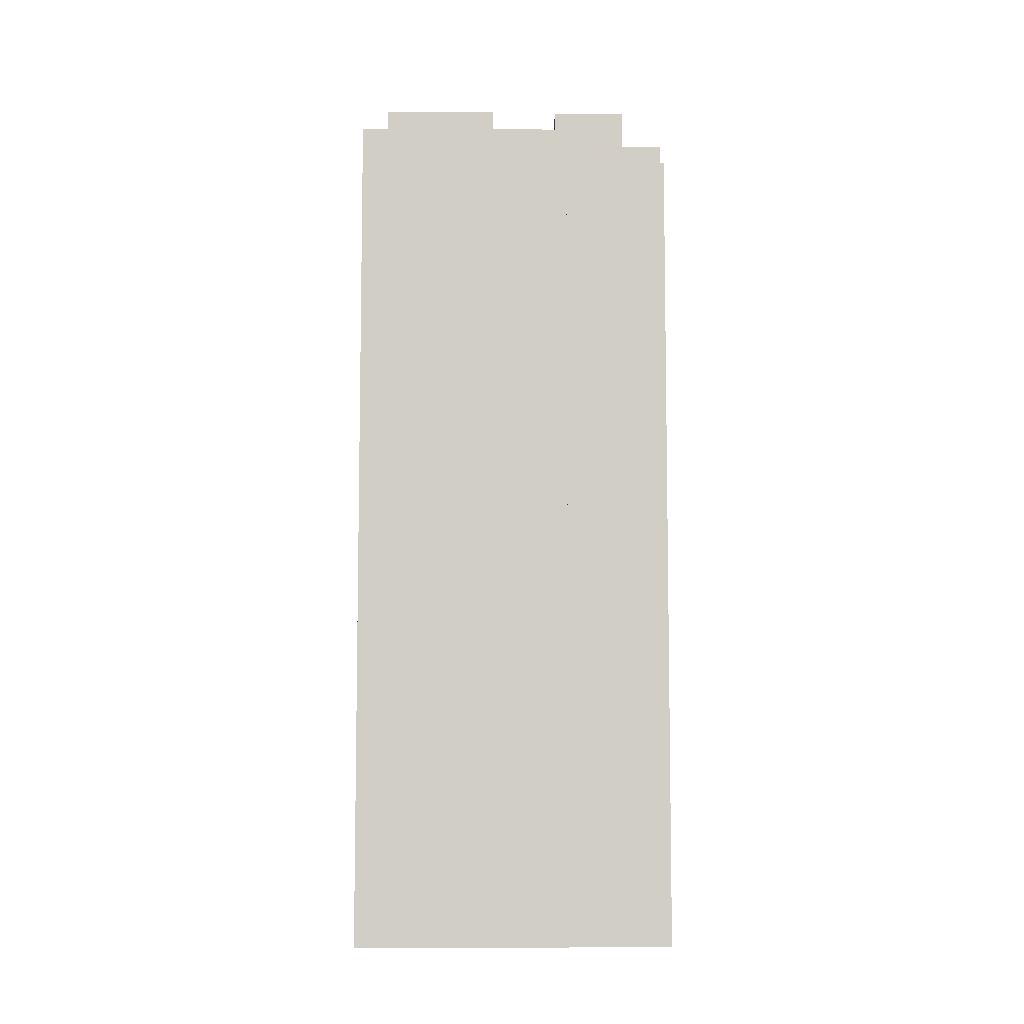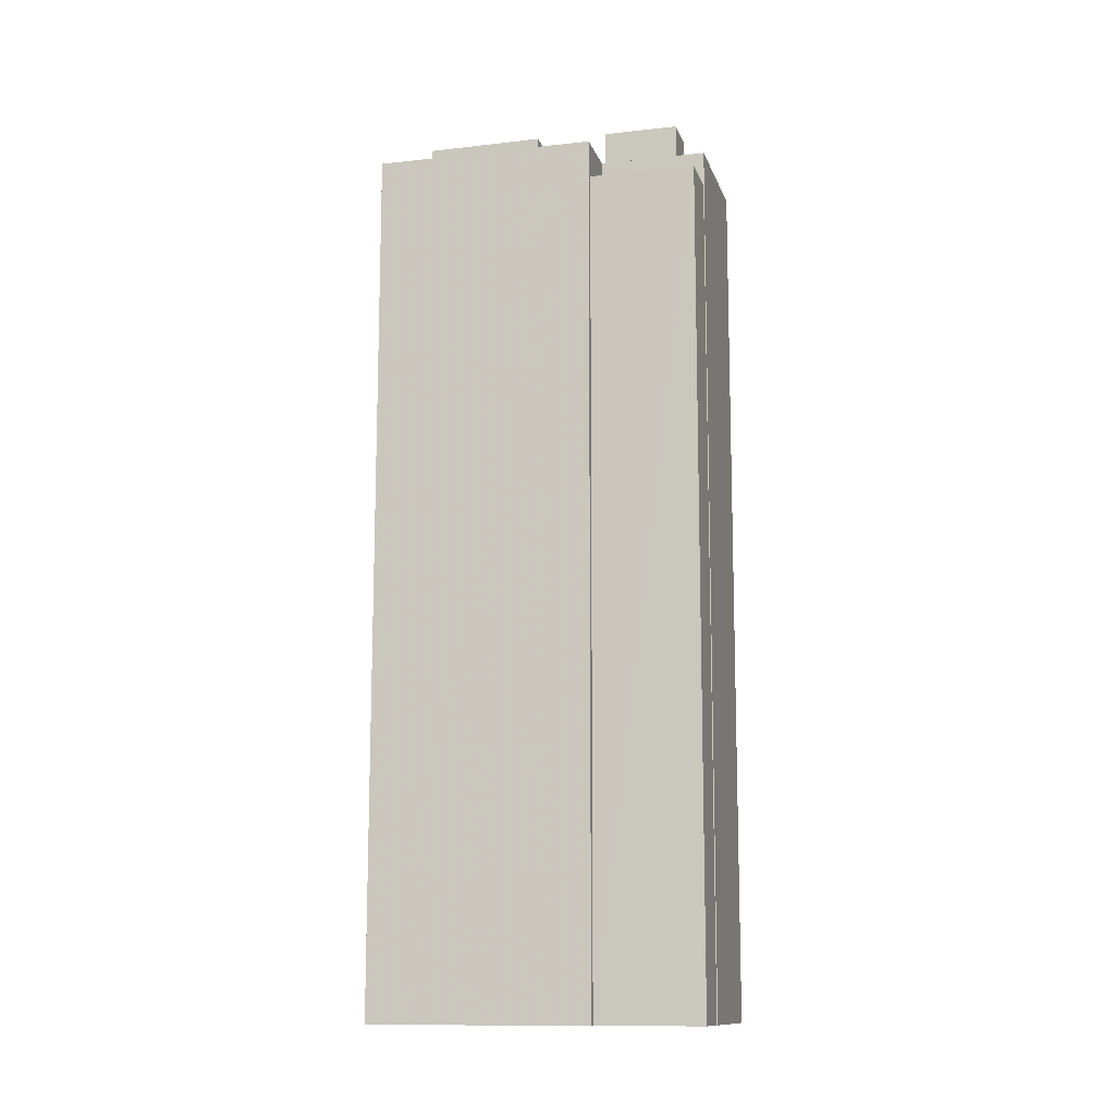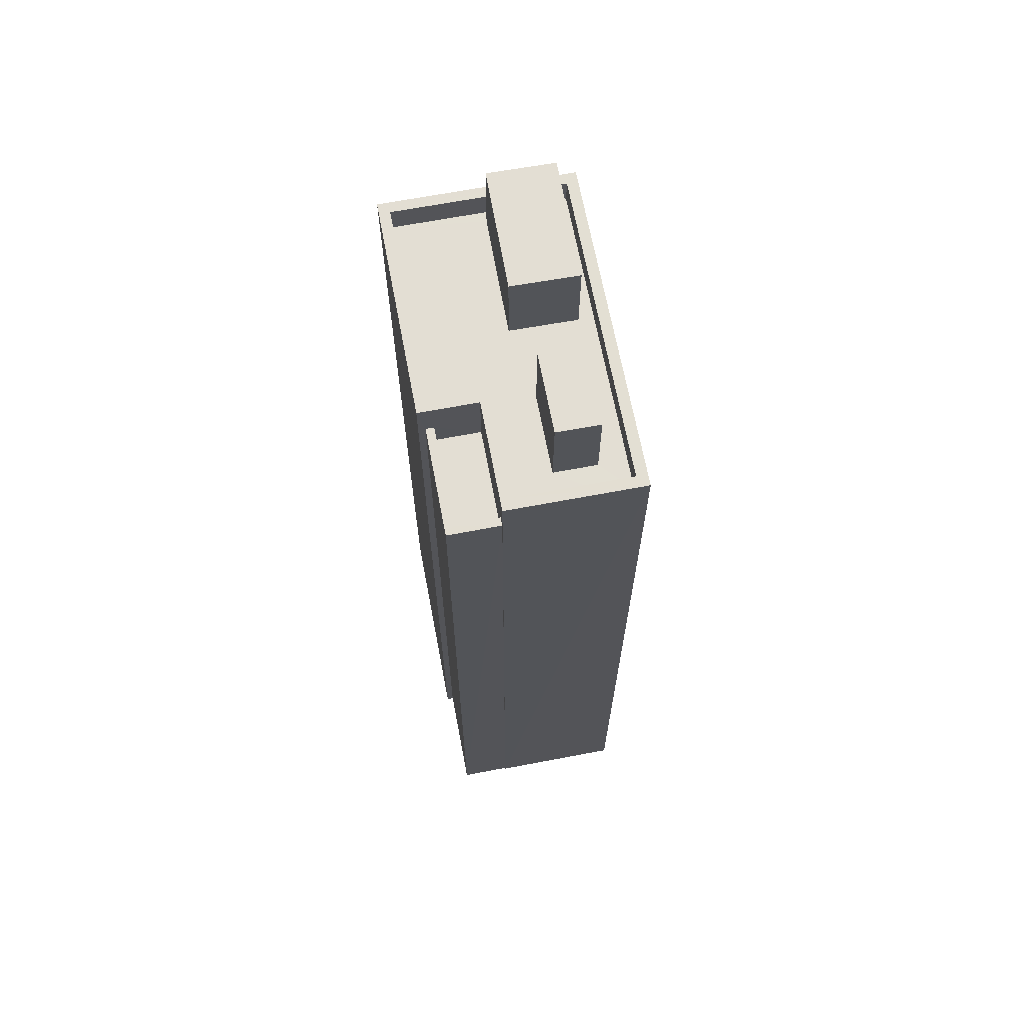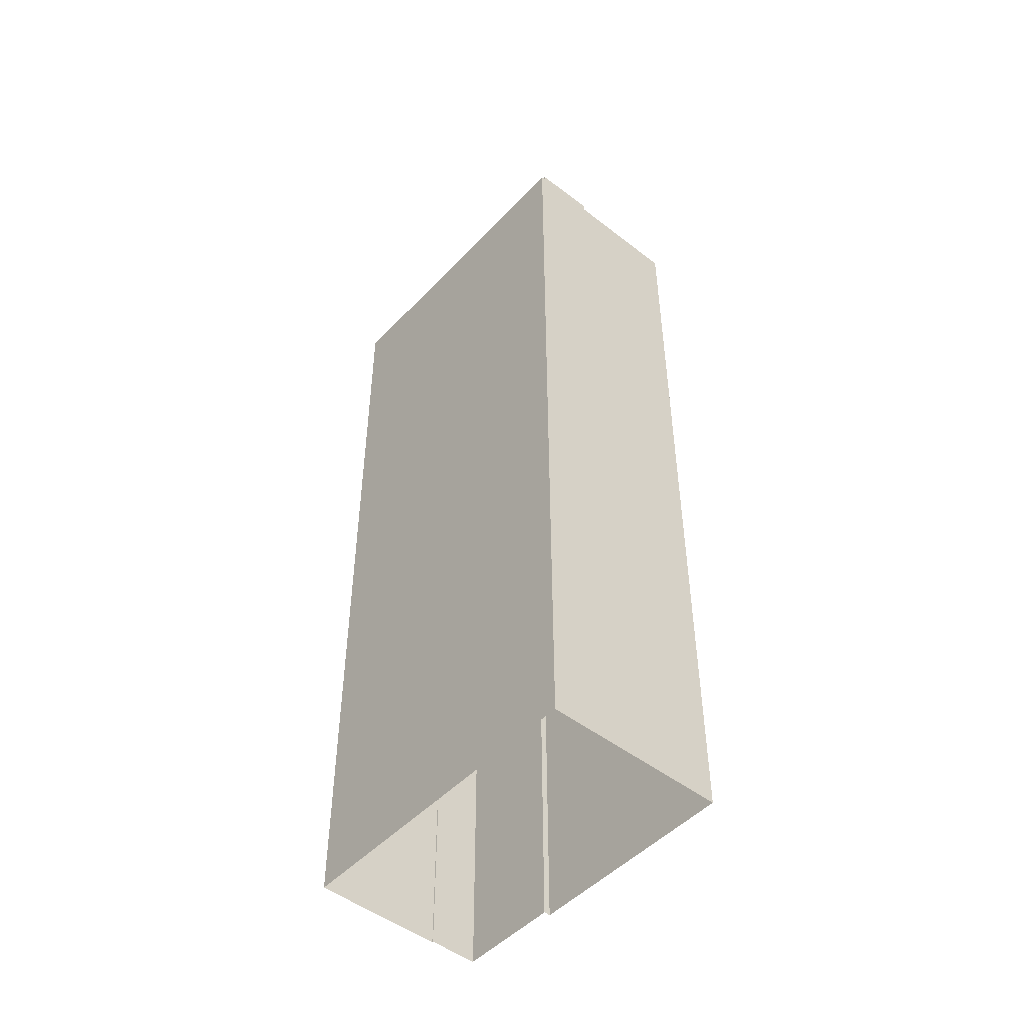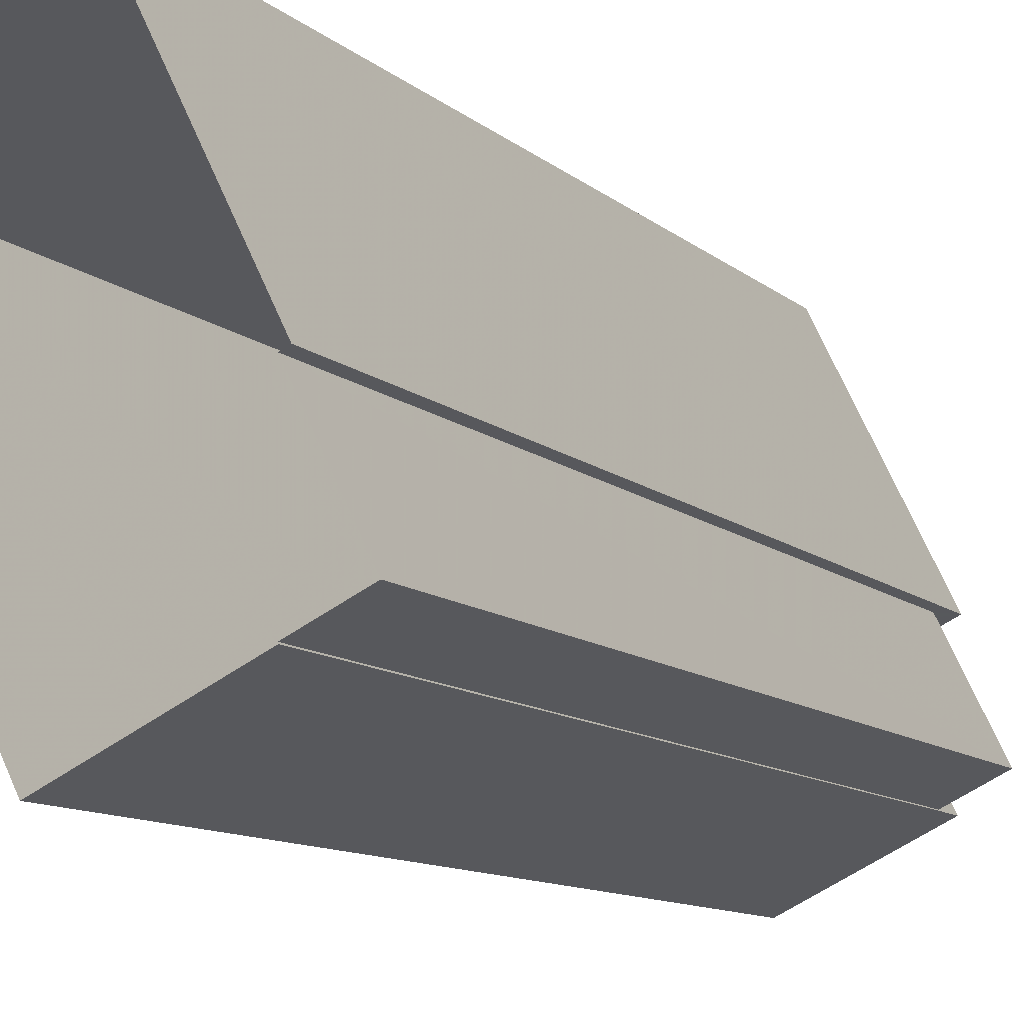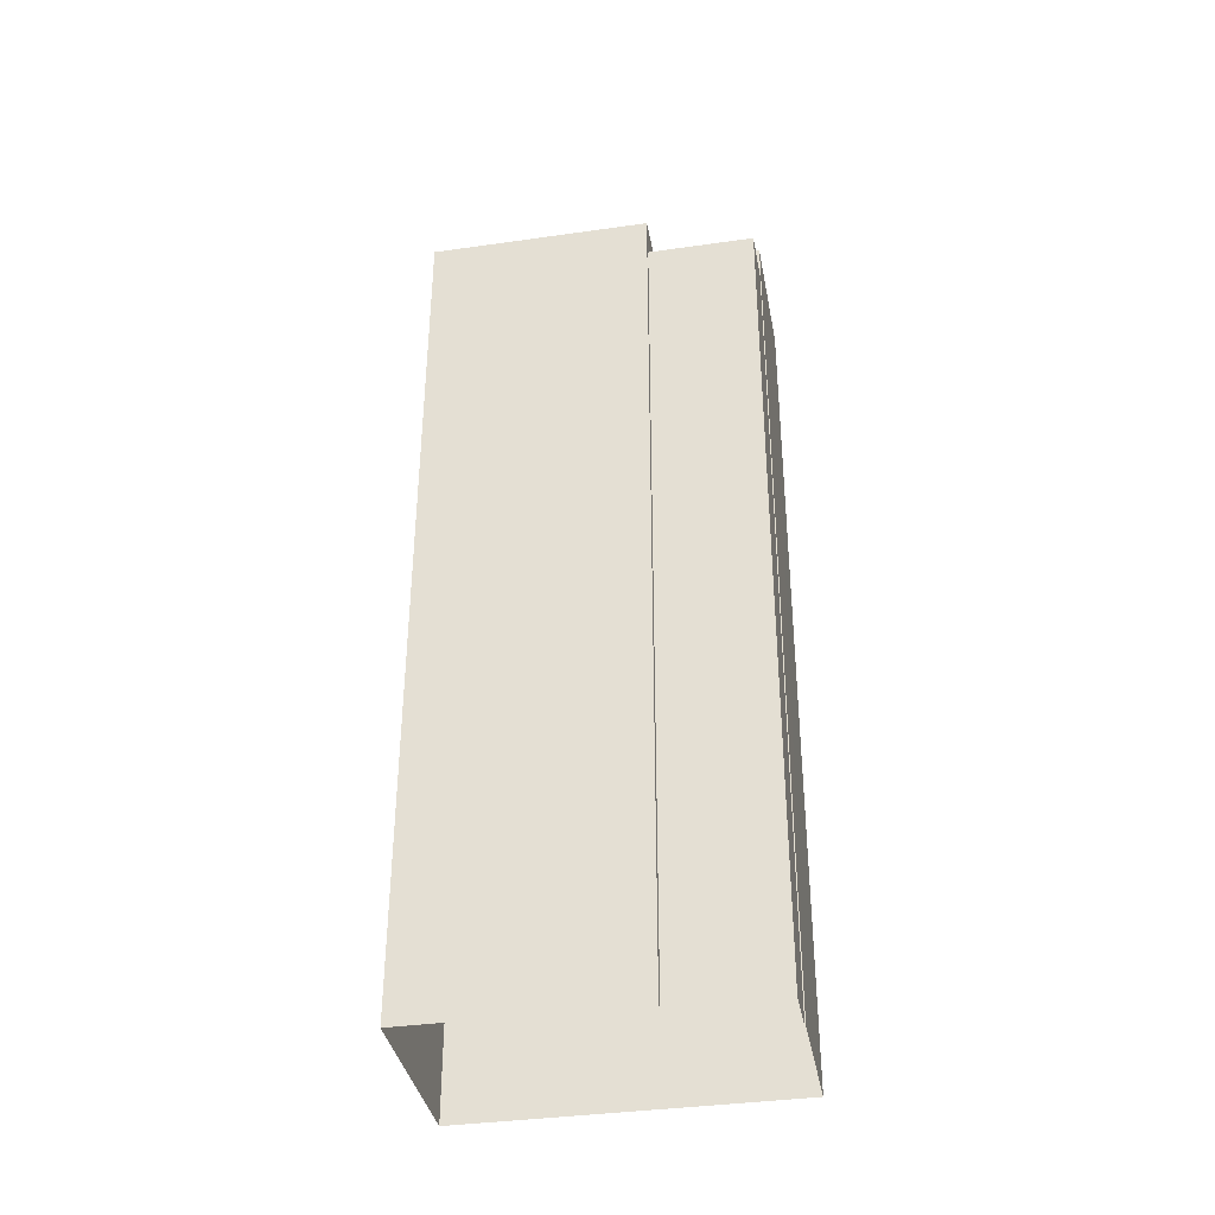
<metadata>
{"format":"obj","ext":"obj","renderer":"f3d","projection":"perspective","resolution":1024,"background":"white","views":[{"elev":-7.2,"azim":-116.5,"up":"+Z"},{"elev":-12.2,"azim":-101.3,"up":"+Z"},{"elev":67.2,"azim":-36.9,"up":"+Z"},{"elev":-48.7,"azim":113.0,"up":"+Z"},{"elev":-9.4,"azim":-155.5,"up":"+Y"},{"elev":-37.1,"azim":-105.7,"up":"+Z"}]}
</metadata>
<code>
v -5487 -3.527e+04 3.942
v -5492 -3.528e+04 3.937
v -5496 -3.527e+04 3.94
v -5493 -3.526e+04 3.944
v -5497 -3.528e+04 3.938
v -5497 -3.528e+04 3.938
v -5497 -3.527e+04 3.94
v -5498 -3.528e+04 3.939
v -5488 -3.527e+04 38.46
v -5490 -3.527e+04 38.46
v -5492 -3.527e+04 38.46
v -5490 -3.527e+04 38.46
v -5488 -3.527e+04 35.42
v -5488 -3.527e+04 35.42
v -5488 -3.527e+04 35.42
v -5487 -3.527e+04 35.42
v -5493 -3.528e+04 35.42
v -5493 -3.528e+04 35.42
v -5492 -3.528e+04 35.42
v -5491 -3.527e+04 35.42
v -5490 -3.527e+04 35.42
v -5490 -3.527e+04 35.42
v -5494 -3.528e+04 35.42
v -5496 -3.528e+04 35.42
v -5494 -3.527e+04 35.42
v -5492 -3.527e+04 35.42
v -5496 -3.527e+04 35.42
v -5493 -3.526e+04 35.42
v -5490 -3.527e+04 35.42
v -5493 -3.527e+04 35.42
v -5493 -3.526e+04 36.42
v -5487 -3.527e+04 36.42
v -5493 -3.526e+04 36.42
v -5497 -3.528e+04 36.42
v -5492 -3.528e+04 36.42
v -5496 -3.528e+04 36.42
v -5487 -3.527e+04 36.42
v -5492 -3.528e+04 36.42
v -5497 -3.527e+04 36.42
v -5496 -3.527e+04 36.42
v -5495 -3.527e+04 36.42
v -5494 -3.527e+04 36.42
v -5491 -3.527e+04 38.54
v -5494 -3.528e+04 38.54
v -5493 -3.528e+04 38.54
v -5493 -3.527e+04 38.54
v -5496 -3.527e+04 34.11
v -5498 -3.528e+04 34.1
v -5496 -3.528e+04 34.1
v -5495 -3.527e+04 34.11
v -5496 -3.527e+04 35.11
v -5496 -3.527e+04 35.11
v -5498 -3.528e+04 35.1
v -5496 -3.528e+04 35.1
v -5497 -3.528e+04 35.1
v -5498 -3.528e+04 35.1
f 1 2 3
f 4 1 3
f 2 5 6
f 4 3 7
f 3 6 8
f 2 6 3
f 9 10 11
f 12 9 11
f 13 14 15
f 14 13 16
f 17 18 19
f 20 17 19
f 21 20 22
f 19 16 22
f 22 16 13
f 20 19 22
f 23 24 18
f 25 24 23
f 25 26 27
f 27 26 28
f 14 29 15
f 28 29 14
f 30 20 21
f 18 17 23
f 30 21 26
f 26 29 28
f 25 23 30
f 25 30 26
f 31 32 33
f 34 35 36
f 35 32 37
f 37 32 31
f 38 35 37
f 36 35 38
f 33 39 31
f 40 41 42
f 31 39 40
f 42 41 36
f 36 41 34
f 40 39 41
f 43 44 45
f 43 46 44
f 47 48 49
f 50 47 49
f 51 52 53
f 54 53 55
f 55 53 56
f 53 52 56
f 26 21 11
f 21 22 12
f 11 21 12
f 11 10 29
f 26 11 29
f 13 15 9
f 15 29 10
f 15 10 9
f 13 12 22
f 13 9 12
f 28 14 31
f 14 16 37
f 31 14 37
f 38 16 19
f 38 37 16
f 24 36 18
f 18 38 19
f 18 36 38
f 36 24 25
f 42 36 25
f 42 25 27
f 40 42 27
f 40 27 28
f 31 40 28
f 54 41 50
f 41 54 34
f 34 55 5
f 49 54 50
f 5 55 6
f 54 55 34
f 35 2 1
f 32 35 1
f 35 34 5
f 2 35 5
f 47 50 51
f 3 52 7
f 50 41 51
f 7 52 39
f 51 41 39
f 52 51 39
f 39 33 4
f 7 39 4
f 4 32 1
f 4 33 32
f 23 45 44
f 23 17 45
f 30 44 46
f 30 23 44
f 43 30 46
f 43 20 30
f 45 17 20
f 43 45 20
f 54 48 53
f 54 49 48
f 47 53 48
f 47 51 53
f 3 8 56
f 52 3 56
f 55 56 8
f 6 55 8

</code>
